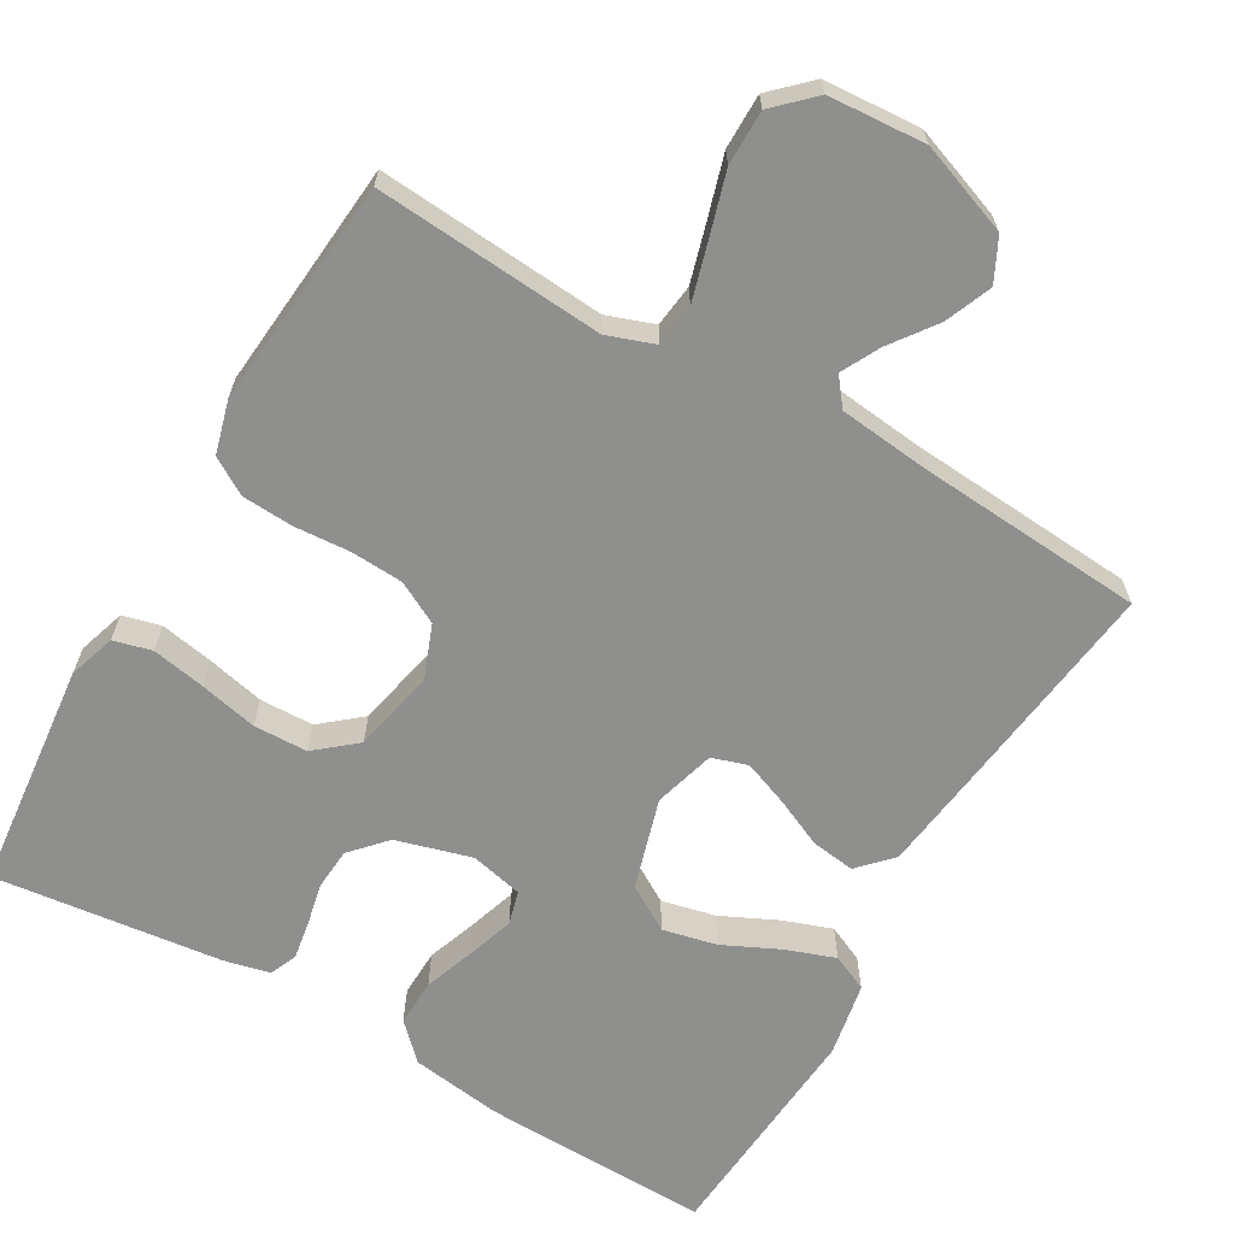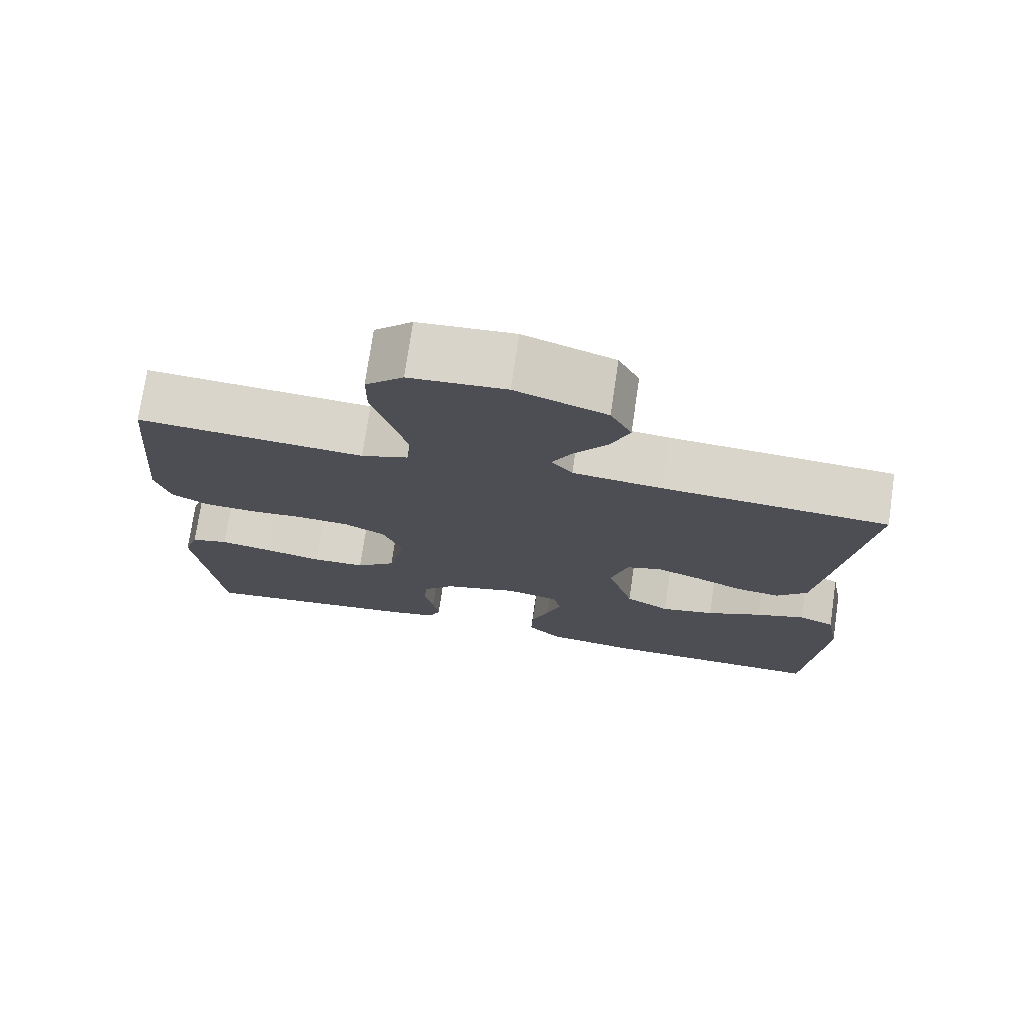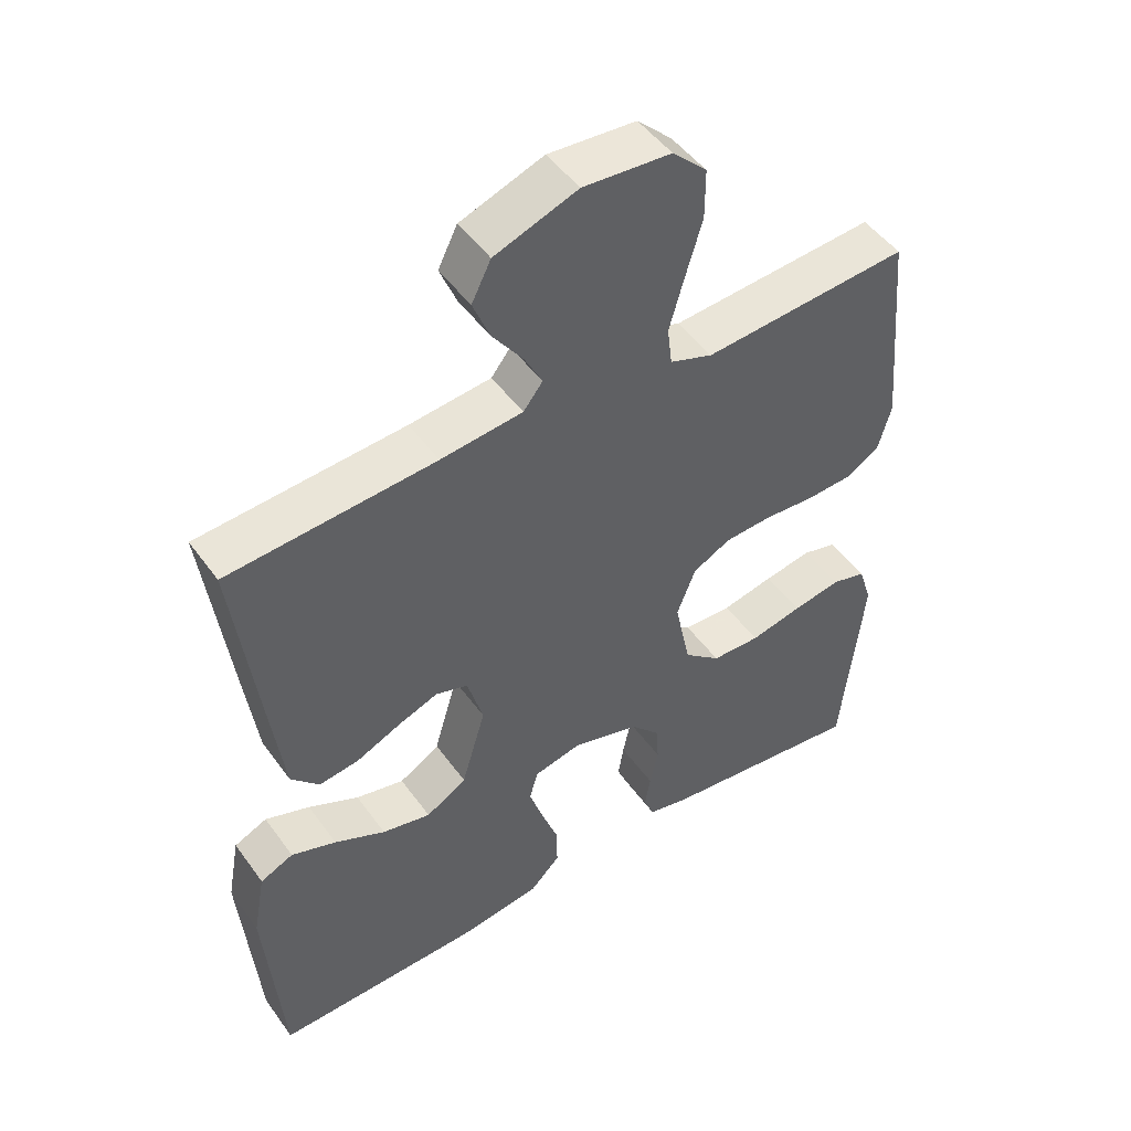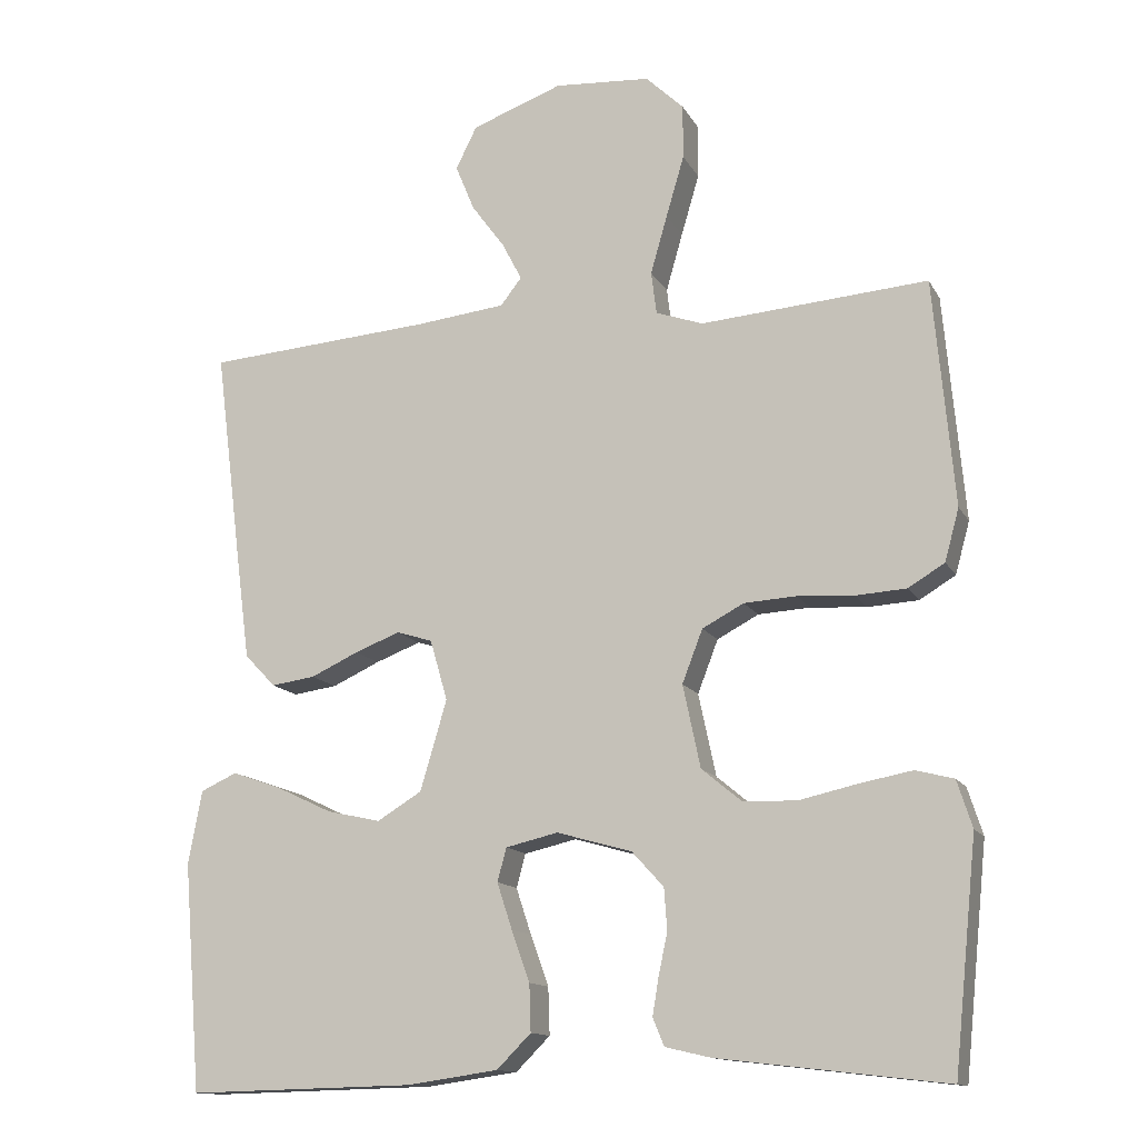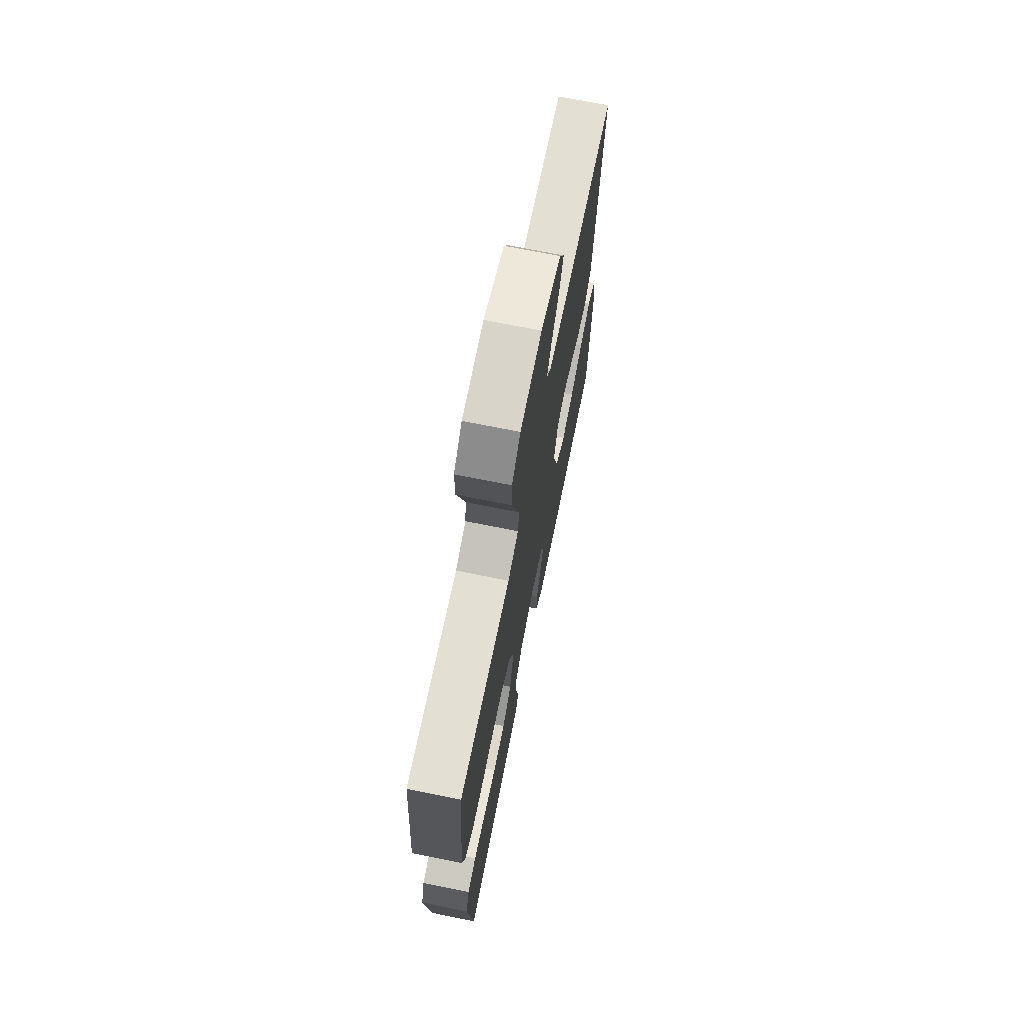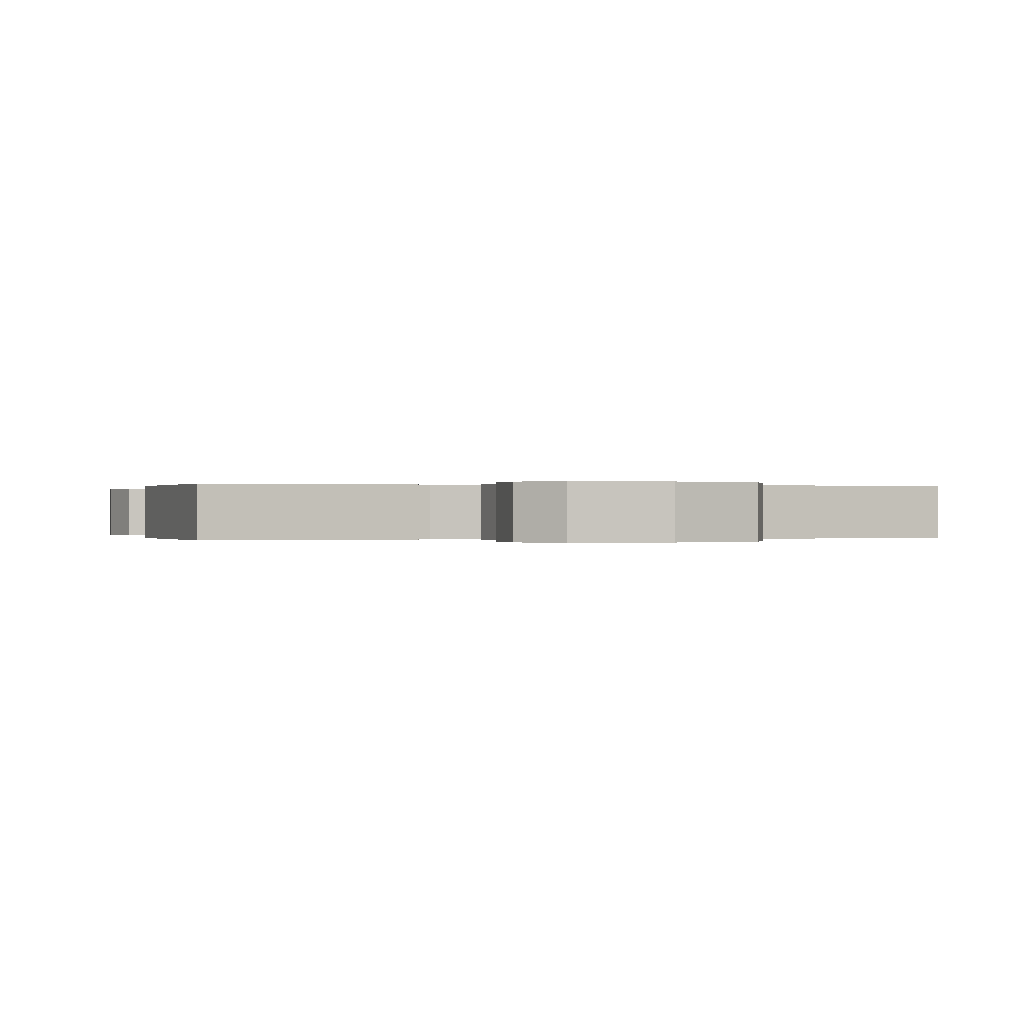
<metadata>
{"format":"obj","ext":"obj","renderer":"f3d","projection":"perspective","resolution":1024,"background":"white","views":[{"elev":-65.3,"azim":-30.0,"up":"+Y"},{"elev":74.7,"azim":8.3,"up":"+Z"},{"elev":48.6,"azim":145.8,"up":"+Z"},{"elev":-13.5,"azim":-160.6,"up":"+Z"},{"elev":71.1,"azim":-78.6,"up":"+Z"},{"elev":0.0,"azim":-15.9,"up":"+Y"}]}
</metadata>
<code>
v 0.5 0.07 0.5
v 0.462 0.07 0.2
v 0.446 0.07 0.078
v 0.405 0.07 0.035
v 0.347 0.07 0.043
v 0.284 0.07 0.072
v 0.224 0.07 0.095
v 0.177 0.07 0.08
v 0.154 0.07 0
v 0.189 0.07 -0.119
v 0.248 0.07 -0.155
v 0.319 0.07 -0.139
v 0.393 0.07 -0.104
v 0.458 0.07 -0.081
v 0.506 0.07 -0.103
v 0.524 0.07 -0.2
v 0.5 0.07 -0.5
v 0.2 0.07 -0.493
v 0.08 0.07 -0.476
v 0.035 0.07 -0.431
v 0.037 0.07 -0.369
v 0.061 0.07 -0.302
v 0.081 0.07 -0.241
v 0.069 0.07 -0.197
v 0 0.07 -0.181
v -0.099 0.07 -0.209
v -0.141 0.07 -0.255
v -0.145 0.07 -0.31
v -0.133 0.07 -0.366
v -0.125 0.07 -0.415
v -0.14 0.07 -0.451
v -0.2 0.07 -0.465
v -0.5 0.07 -0.5
v -0.531 0.07 -0.2
v -0.511 0.07 -0.138
v -0.461 0.07 -0.125
v -0.391 0.07 -0.138
v -0.315 0.07 -0.155
v -0.244 0.07 -0.153
v -0.191 0.07 -0.109
v -0.168 0.07 0
v -0.195 0.07 0.07
v -0.25 0.07 0.099
v -0.319 0.07 0.103
v -0.393 0.07 0.098
v -0.46 0.07 0.102
v -0.508 0.07 0.131
v -0.527 0.07 0.2
v -0.5 0.07 0.5
v -0.2 0.07 0.477
v -0.138 0.07 0.499
v -0.131 0.07 0.555
v -0.153 0.07 0.632
v -0.177 0.07 0.713
v -0.177 0.07 0.785
v -0.127 0.07 0.833
v 0 0.07 0.842
v 0.12 0.07 0.798
v 0.148 0.07 0.742
v 0.123 0.07 0.681
v 0.079 0.07 0.621
v 0.053 0.07 0.571
v 0.081 0.07 0.535
v 0.2 0.07 0.522
v 0.5 0 0.5
v 0.462 0 0.2
v 0.446 0 0.078
v 0.405 0 0.035
v 0.347 0 0.043
v 0.284 0 0.072
v 0.224 0 0.095
v 0.177 0 0.08
v 0.154 0 0
v 0.189 0 -0.119
v 0.248 0 -0.155
v 0.319 0 -0.139
v 0.393 0 -0.104
v 0.458 0 -0.081
v 0.506 0 -0.103
v 0.524 0 -0.2
v 0.5 0 -0.5
v 0.2 0 -0.493
v 0.08 0 -0.476
v 0.035 0 -0.431
v 0.037 0 -0.369
v 0.061 0 -0.302
v 0.081 0 -0.241
v 0.069 0 -0.197
v 0 0 -0.181
v -0.099 0 -0.209
v -0.141 0 -0.255
v -0.145 0 -0.31
v -0.133 0 -0.366
v -0.125 0 -0.415
v -0.14 0 -0.451
v -0.2 0 -0.465
v -0.5 0 -0.5
v -0.531 0 -0.2
v -0.511 0 -0.138
v -0.461 0 -0.125
v -0.391 0 -0.138
v -0.315 0 -0.155
v -0.244 0 -0.153
v -0.191 0 -0.109
v -0.168 0 0
v -0.195 0 0.07
v -0.25 0 0.099
v -0.319 0 0.103
v -0.393 0 0.098
v -0.46 0 0.102
v -0.508 0 0.131
v -0.527 0 0.2
v -0.5 0 0.5
v -0.2 0 0.477
v -0.138 0 0.499
v -0.131 0 0.555
v -0.153 0 0.632
v -0.177 0 0.713
v -0.177 0 0.785
v -0.127 0 0.833
v 0 0 0.842
v 0.12 0 0.798
v 0.148 0 0.742
v 0.123 0 0.681
v 0.079 0 0.621
v 0.053 0 0.571
v 0.081 0 0.535
v 0.2 0 0.522
f 59 60 61
f 58 59 61
f 57 58 61
f 56 57 61
f 55 56 61
f 54 55 61
f 53 54 61
f 52 53 61 62
f 51 52 62 63
f 48 49 50
f 47 48 50
f 46 47 50
f 45 46 50
f 44 45 50
f 51 63 64
f 50 51 64
f 44 50 64
f 43 44 64
f 36 37 38
f 35 36 38
f 34 35 38
f 33 34 38
f 32 33 38
f 31 32 38
f 30 31 38
f 29 30 38
f 28 29 38
f 27 28 38 39
f 26 27 39 40
f 20 21 22
f 19 20 22
f 18 19 22
f 17 18 22
f 16 17 22
f 15 16 22
f 14 15 22
f 13 14 22
f 12 13 22
f 11 12 22 23
f 10 11 23 24
f 4 5 6
f 3 4 6
f 2 3 6
f 1 2 6
f 64 1 6
f 64 6 7
f 64 7 8
f 43 64 8
f 42 43 8
f 41 42 8 9
f 41 9 10
f 40 41 10
f 26 40 10
f 25 26 10
f 10 24 25
f 125 124 123
f 125 123 122
f 125 122 121
f 125 121 120
f 125 120 119
f 125 119 118
f 125 118 117
f 126 125 117 116
f 127 126 116 115
f 114 113 112
f 114 112 111
f 114 111 110
f 114 110 109
f 114 109 108
f 128 127 115
f 128 115 114
f 128 114 108
f 128 108 107
f 102 101 100
f 102 100 99
f 102 99 98
f 102 98 97
f 102 97 96
f 102 96 95
f 102 95 94
f 102 94 93
f 102 93 92
f 103 102 92 91
f 104 103 91 90
f 86 85 84
f 86 84 83
f 86 83 82
f 86 82 81
f 86 81 80
f 86 80 79
f 86 79 78
f 86 78 77
f 86 77 76
f 87 86 76 75
f 88 87 75 74
f 70 69 68
f 70 68 67
f 70 67 66
f 70 66 65
f 70 65 128
f 71 70 128
f 72 71 128
f 72 128 107
f 72 107 106
f 73 72 106 105
f 74 73 105
f 74 105 104
f 74 104 90
f 74 90 89
f 89 88 74
f 1 65 66 2
f 2 66 67 3
f 3 67 68 4
f 4 68 69 5
f 5 69 70 6
f 6 70 71 7
f 7 71 72 8
f 8 72 73 9
f 9 73 74 10
f 10 74 75 11
f 11 75 76 12
f 12 76 77 13
f 13 77 78 14
f 14 78 79 15
f 15 79 80 16
f 16 80 81 17
f 17 81 82 18
f 18 82 83 19
f 19 83 84 20
f 20 84 85 21
f 21 85 86 22
f 22 86 87 23
f 23 87 88 24
f 24 88 89 25
f 25 89 90 26
f 26 90 91 27
f 27 91 92 28
f 28 92 93 29
f 29 93 94 30
f 30 94 95 31
f 31 95 96 32
f 32 96 97 33
f 33 97 98 34
f 34 98 99 35
f 35 99 100 36
f 36 100 101 37
f 37 101 102 38
f 38 102 103 39
f 39 103 104 40
f 40 104 105 41
f 41 105 106 42
f 42 106 107 43
f 43 107 108 44
f 44 108 109 45
f 45 109 110 46
f 46 110 111 47
f 47 111 112 48
f 48 112 113 49
f 49 113 114 50
f 50 114 115 51
f 51 115 116 52
f 52 116 117 53
f 53 117 118 54
f 54 118 119 55
f 55 119 120 56
f 56 120 121 57
f 57 121 122 58
f 58 122 123 59
f 59 123 124 60
f 60 124 125 61
f 61 125 126 62
f 62 126 127 63
f 63 127 128 64
f 64 128 65 1

</code>
